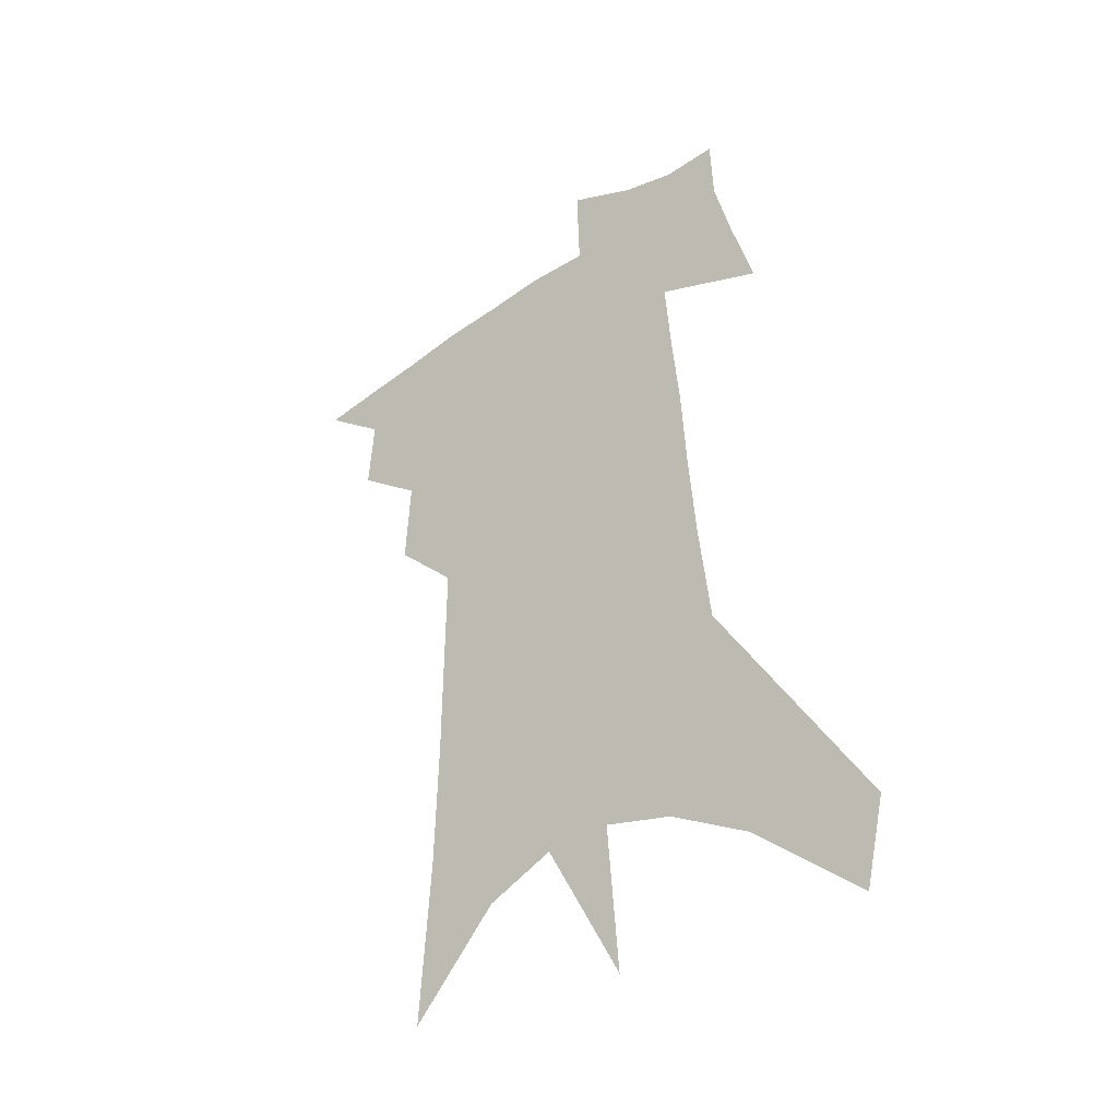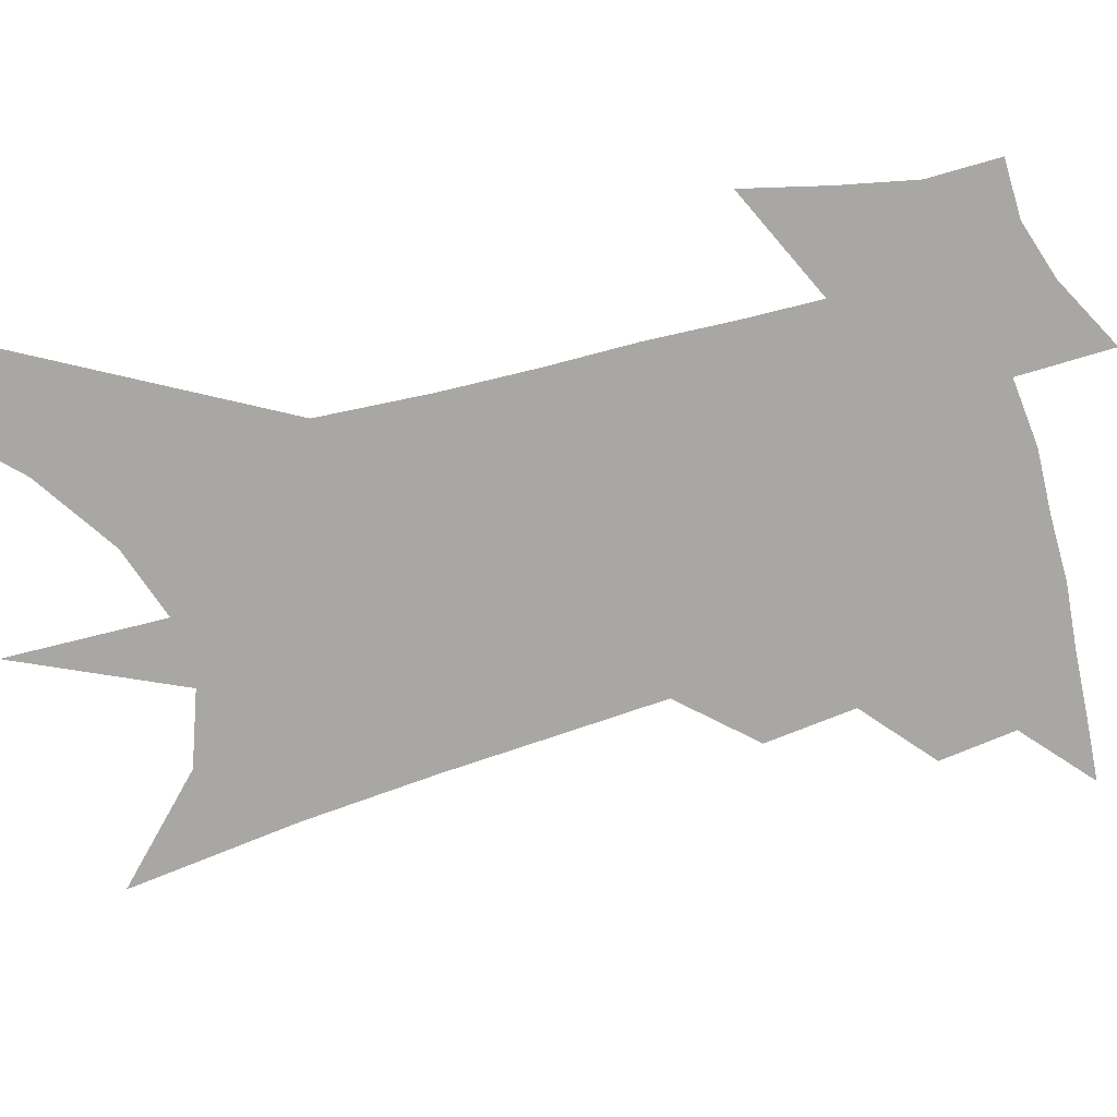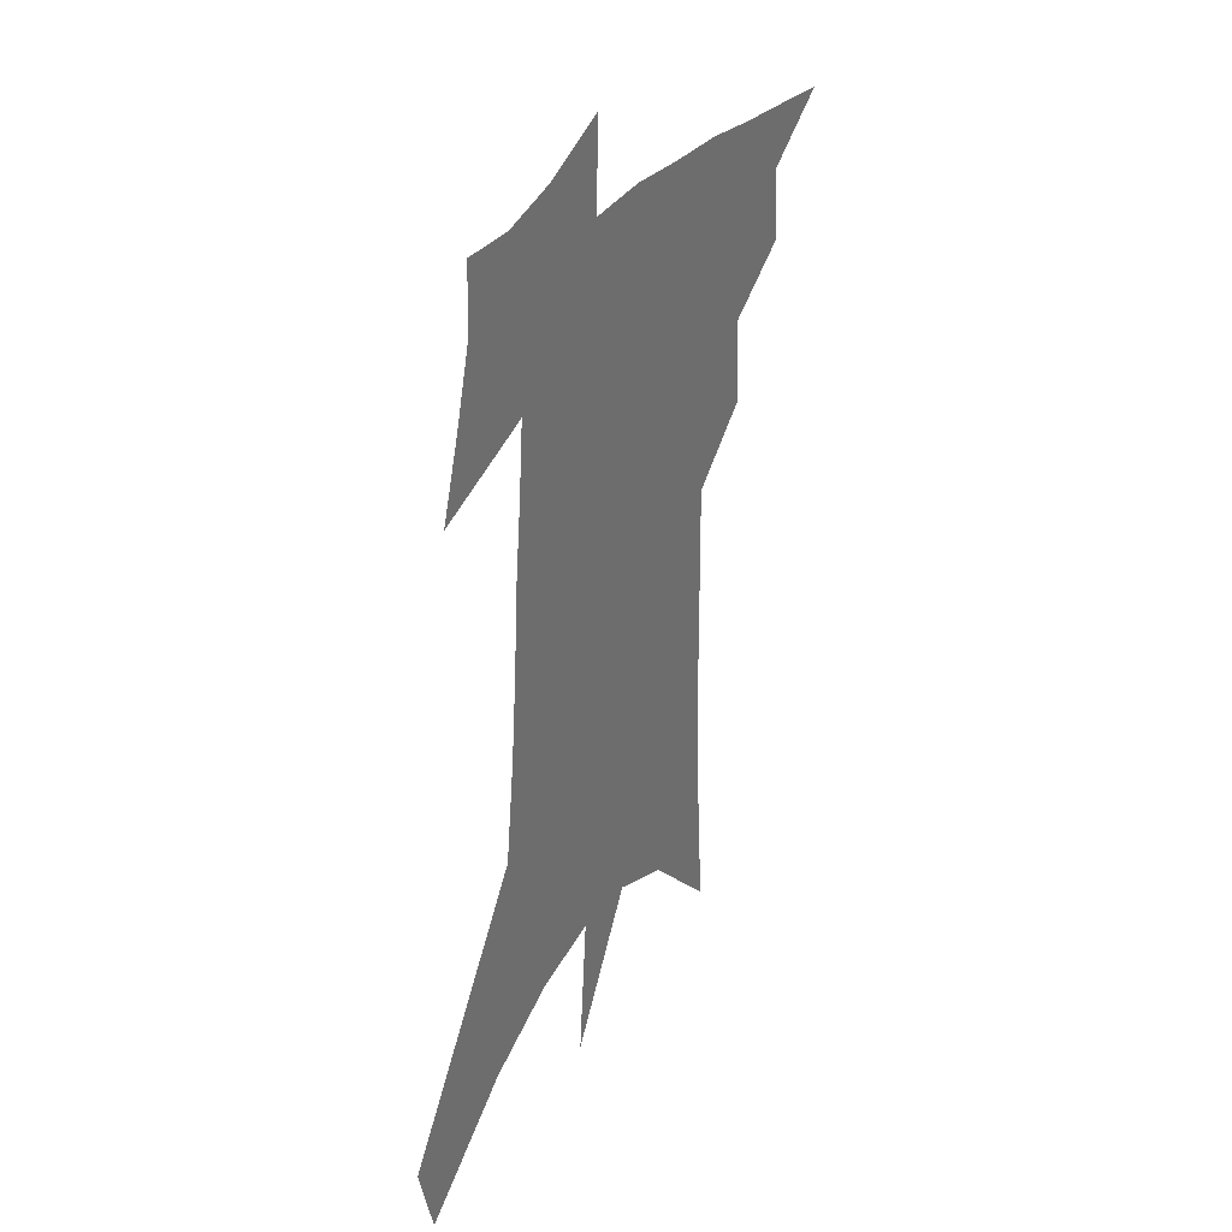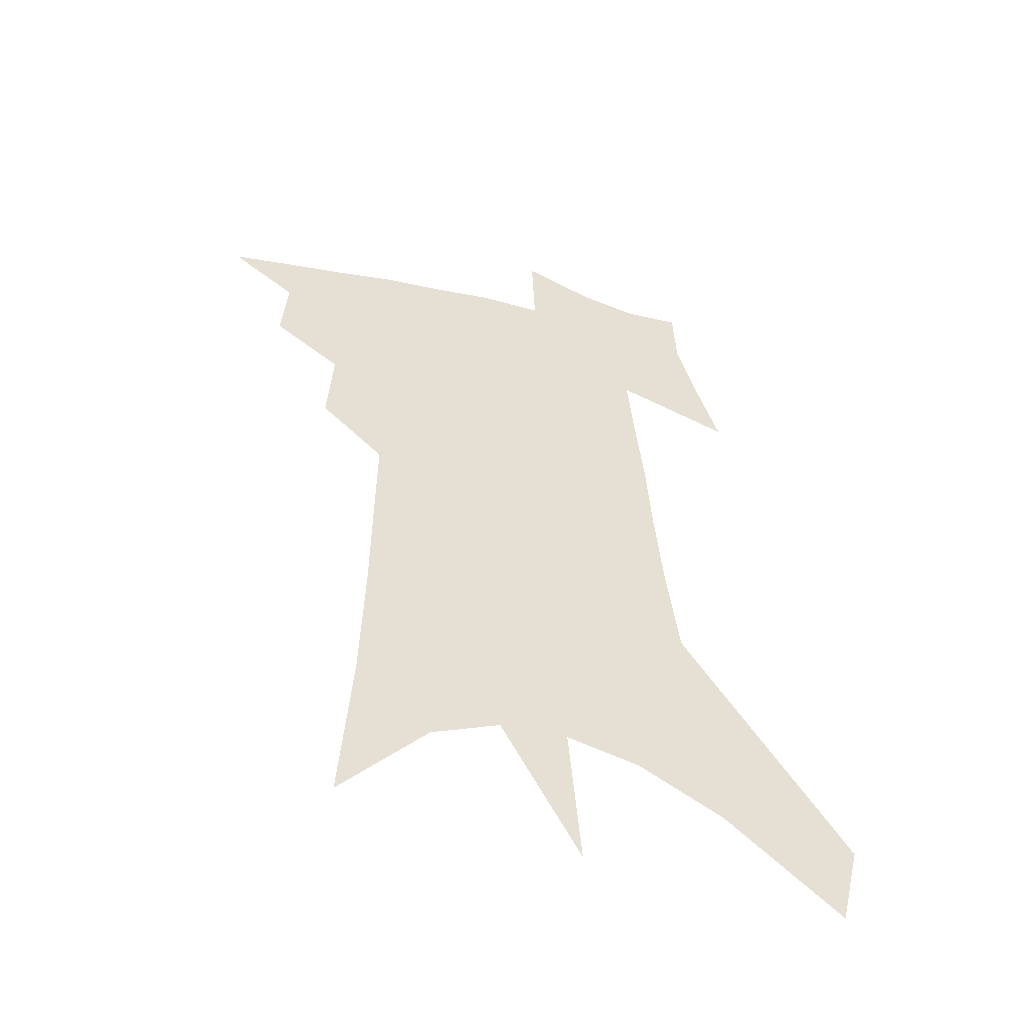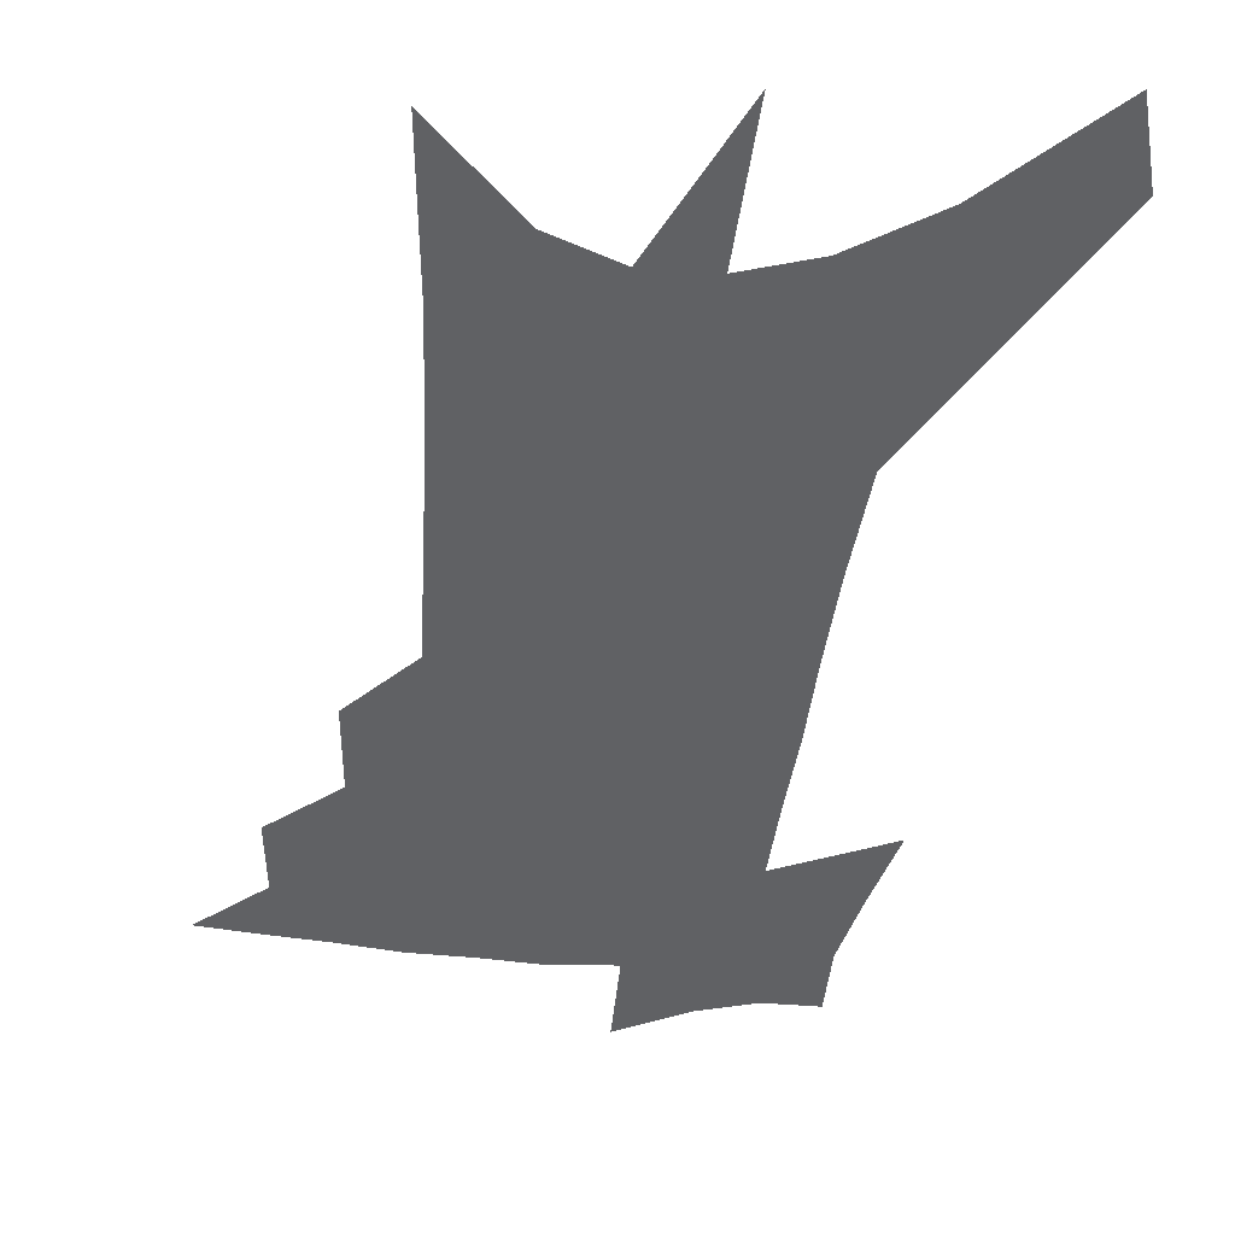
<metadata>
{"format":"obj","ext":"obj","renderer":"f3d","projection":"perspective","resolution":1024,"background":"white","views":[{"elev":-38.8,"azim":39.8,"up":"+Y"},{"elev":-74.6,"azim":108.4,"up":"+Z"},{"elev":35.7,"azim":121.9,"up":"+Y"},{"elev":-51.7,"azim":-15.0,"up":"+Y"},{"elev":-46.9,"azim":-3.7,"up":"+Z"}]}
</metadata>
<code>
v 489.8 432.9 0
v 511.9 387.4 0
v 513.9 413.8 0
v 511.4 435.7 0
v 534.8 337 0
v 536.7 368.4 0
v 537.1 393.9 0
v 536.4 416.6 0
v 533.7 438.2 0
v 551.9 130.3 0
v 556 190.6 0
v 557.4 237.8 0
v 557.7 277.7 0
v 558.2 313.9 0
v 559.4 347.1 0
v 559.8 374.1 0
v 559.5 397.5 0
v 558 419 0
v 555.2 441.4 0
v 583.2 164.5 0
v 582.7 211.2 0
v 582.1 253 0
v 581.6 290.4 0
v 581 322.1 0
v 581 351.4 0
v 580.8 376.4 0
v 580.9 400.1 0
v 579.4 421 0
v 577.8 442.5 0
v 607.9 174.8 0
v 605.9 217 0
v 604.3 253.2 0
v 603.1 295.1 0
v 602 323.9 0
v 601.8 353.9 0
v 601.5 378.4 0
v 601.4 401.4 0
v 601.3 422 0
v 599.3 444.5 0
v 636.2 120.1 0
v 632 175.2 0
v 628.9 220.1 0
v 626.4 258.7 0
v 624.3 295.1 0
v 622.8 327.2 0
v 622.2 353.6 0
v 621.5 380.2 0
v 621.6 401.6 0
v 622 422.5 0
v 622.7 443.3 0
v 621.6 476 0
v 657.7 168 0
v 653.1 214.3 0
v 649.1 254.9 0
v 647.2 288.7 0
v 645.5 320 0
v 644.3 348.3 0
v 642.2 376.9 0
v 641.6 400.8 0
v 641.9 421.7 0
v 643.5 441.7 0
v 647.1 464 0
v 687.3 150.3 0
v 682.3 196.4 0
v 677.7 237.6 0
v 673.2 276.3 0
v 670.4 309.6 0
v 668.5 339.5 0
v 665.5 369.8 0
v 663.4 396.8 0
v 661.4 419.8 0
v 662.5 439.5 0
v 667.6 458.5 0
v 727.2 114.3 0
v 734.4 144.8 0
v 703.5 380.4 0
v 695.2 408.6 0
v 688.5 434.6 0
v 687.5 459.1 0
f 3 4 1
f 6 7 2
f 2 7 3
f 7 8 3
f 3 8 4
f 8 9 4
f 14 15 5
f 5 15 6
f 15 16 6
f 6 16 7
f 16 17 7
f 7 17 8
f 17 18 8
f 8 18 9
f 18 19 9
f 10 20 11
f 20 21 11
f 11 21 12
f 21 22 12
f 12 22 13
f 22 23 13
f 13 23 14
f 23 24 14
f 14 24 15
f 24 25 15
f 15 25 16
f 25 26 16
f 16 26 17
f 26 27 17
f 17 27 18
f 27 28 18
f 18 28 19
f 28 29 19
f 20 30 21
f 30 31 21
f 21 31 22
f 31 32 22
f 22 32 23
f 32 33 23
f 23 33 24
f 33 34 24
f 24 34 25
f 34 35 25
f 25 35 26
f 35 36 26
f 26 36 27
f 36 37 27
f 27 37 28
f 37 38 28
f 28 38 29
f 38 39 29
f 40 41 30
f 30 41 31
f 41 42 31
f 31 42 32
f 42 43 32
f 32 43 33
f 43 44 33
f 33 44 34
f 44 45 34
f 34 45 35
f 45 46 35
f 35 46 36
f 46 47 36
f 36 47 37
f 47 48 37
f 37 48 38
f 48 49 38
f 38 49 39
f 49 50 39
f 41 52 42
f 52 53 42
f 42 53 43
f 53 54 43
f 43 54 44
f 54 55 44
f 44 55 45
f 55 56 45
f 45 56 46
f 56 57 46
f 46 57 47
f 57 58 47
f 47 58 48
f 58 59 48
f 48 59 49
f 59 60 49
f 49 60 50
f 60 61 50
f 50 61 51
f 61 62 51
f 52 63 53
f 63 64 53
f 53 64 54
f 64 65 54
f 54 65 55
f 65 66 55
f 55 66 56
f 66 67 56
f 56 67 57
f 67 68 57
f 57 68 58
f 68 69 58
f 58 69 59
f 69 70 59
f 59 70 60
f 70 71 60
f 60 71 61
f 71 72 61
f 61 72 62
f 72 73 62
f 63 74 64
f 74 75 64
f 64 75 65
f 70 76 71
f 76 77 71
f 71 77 72
f 77 78 72
f 72 78 73
f 78 79 73

</code>
